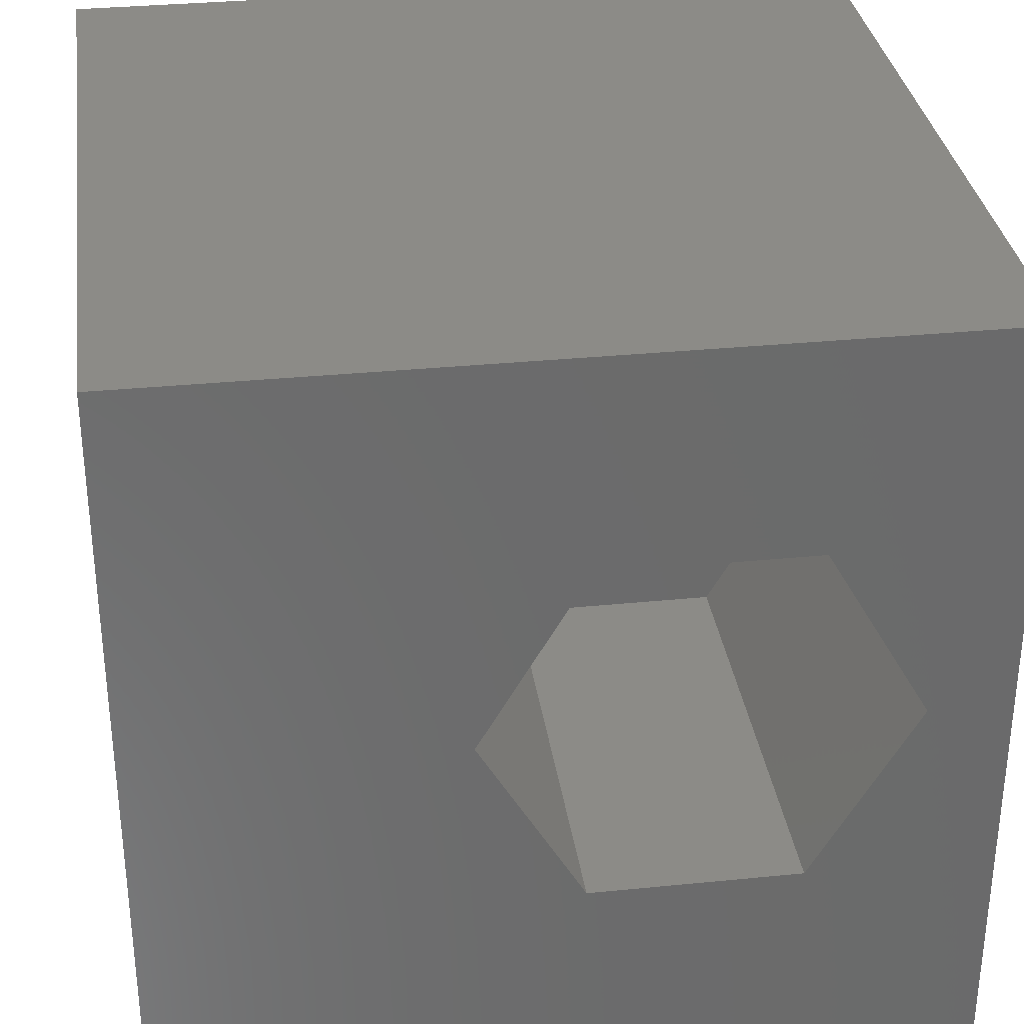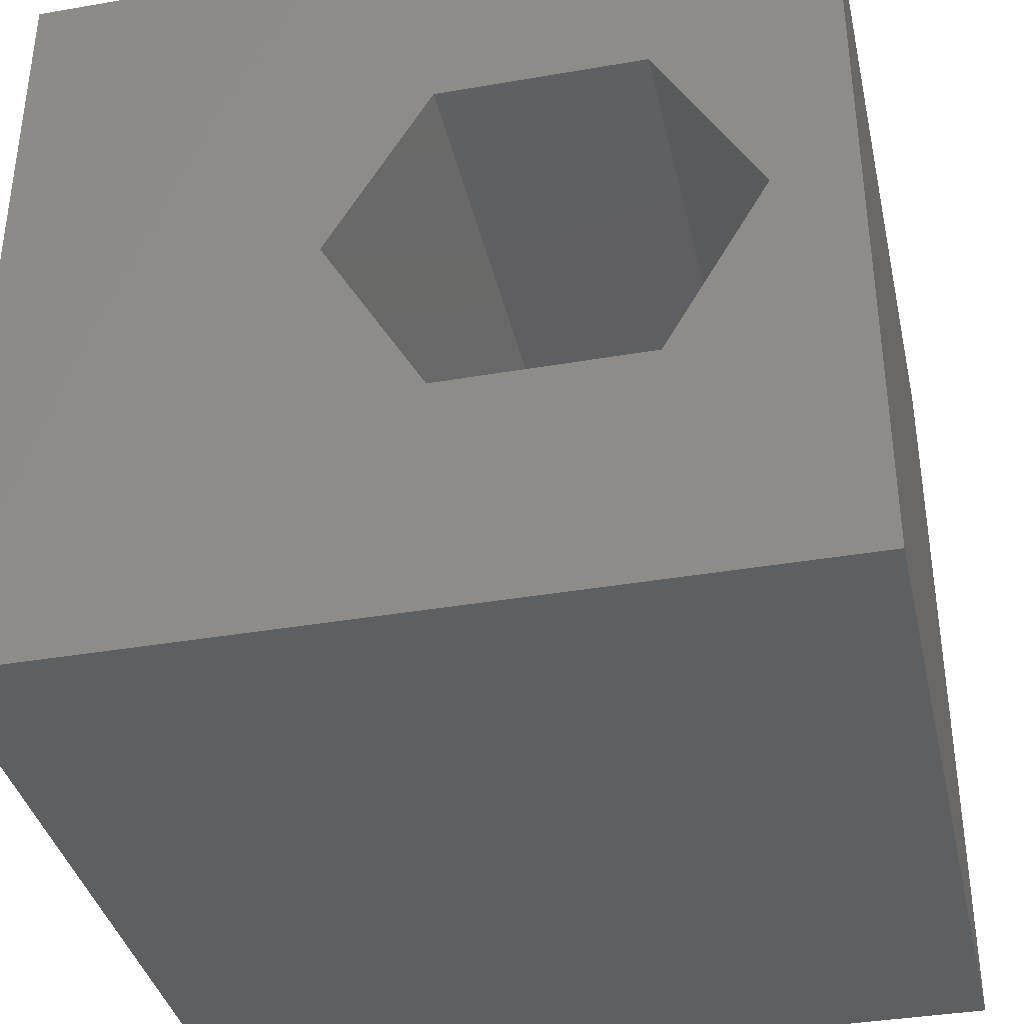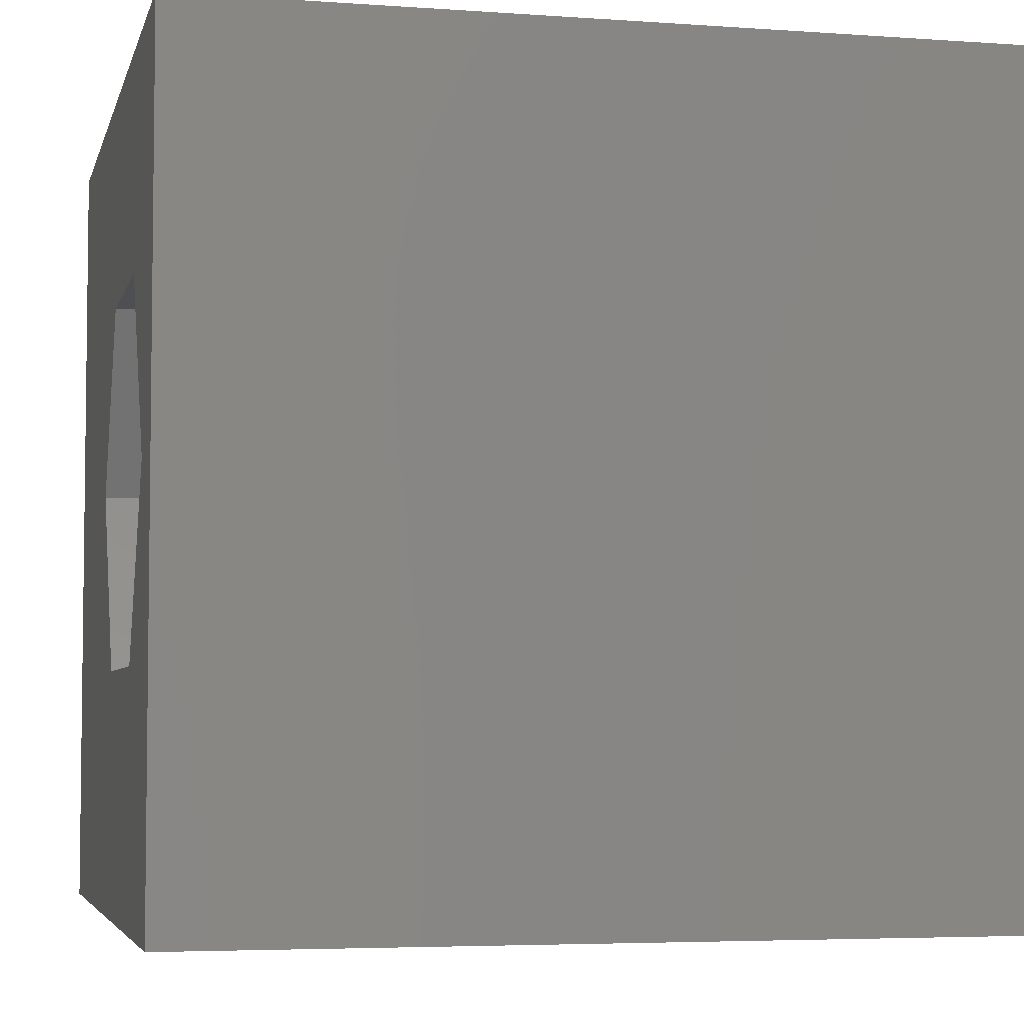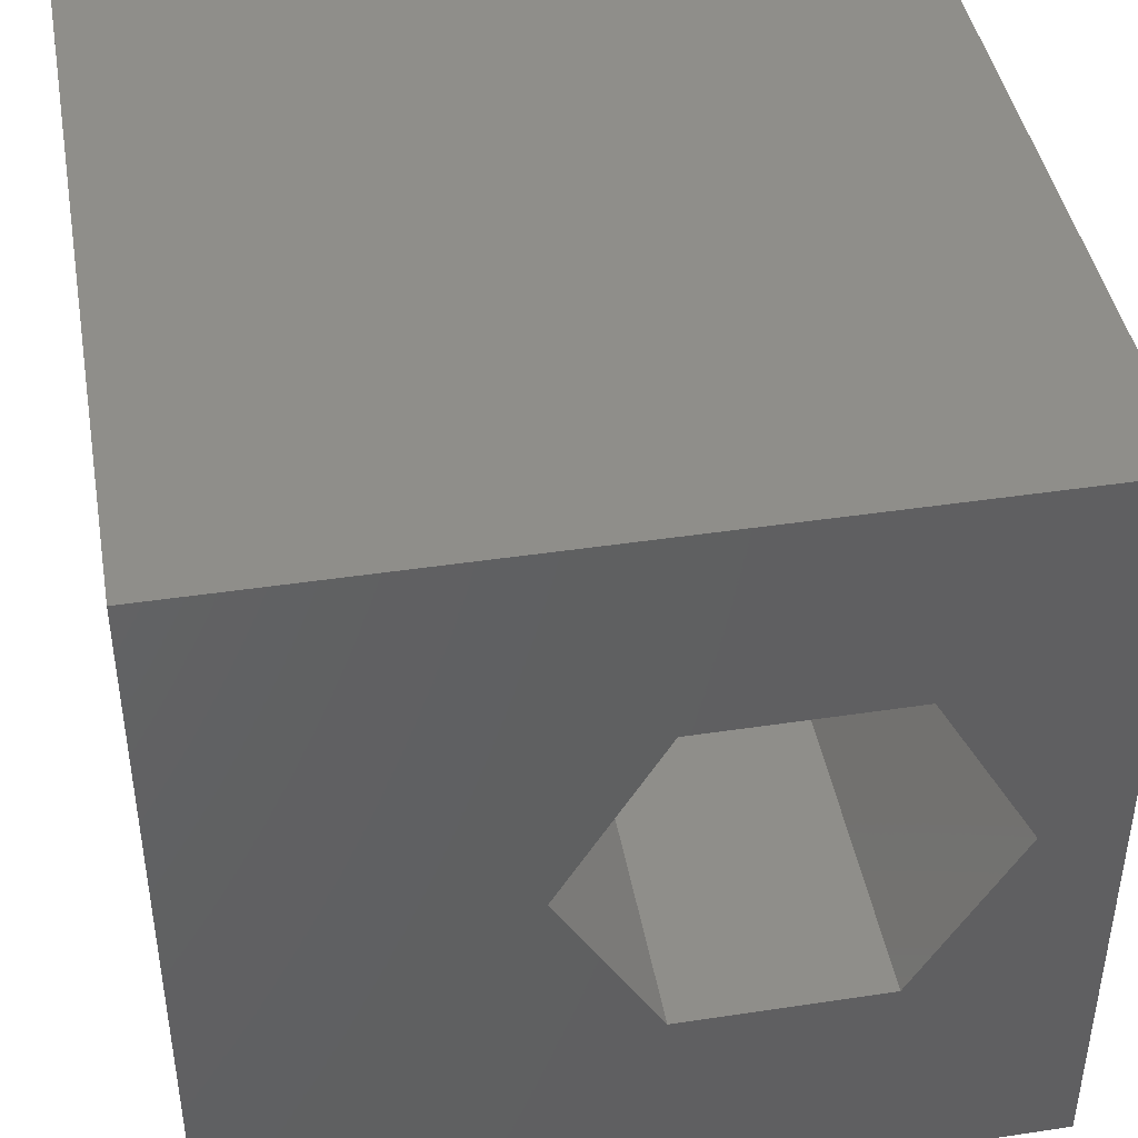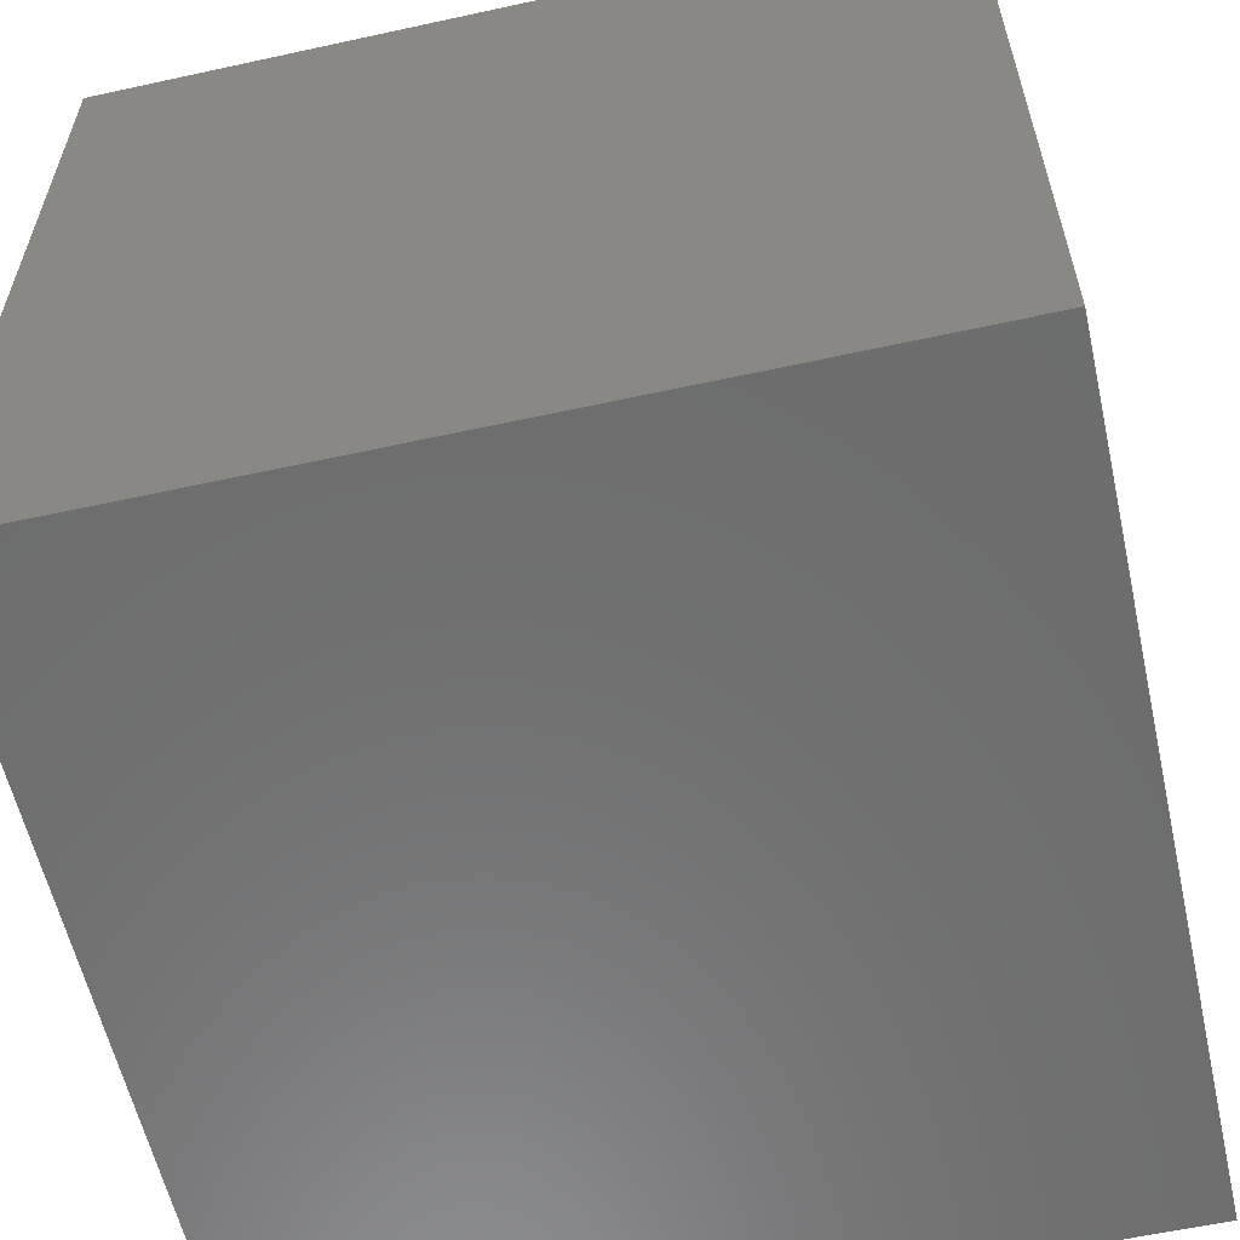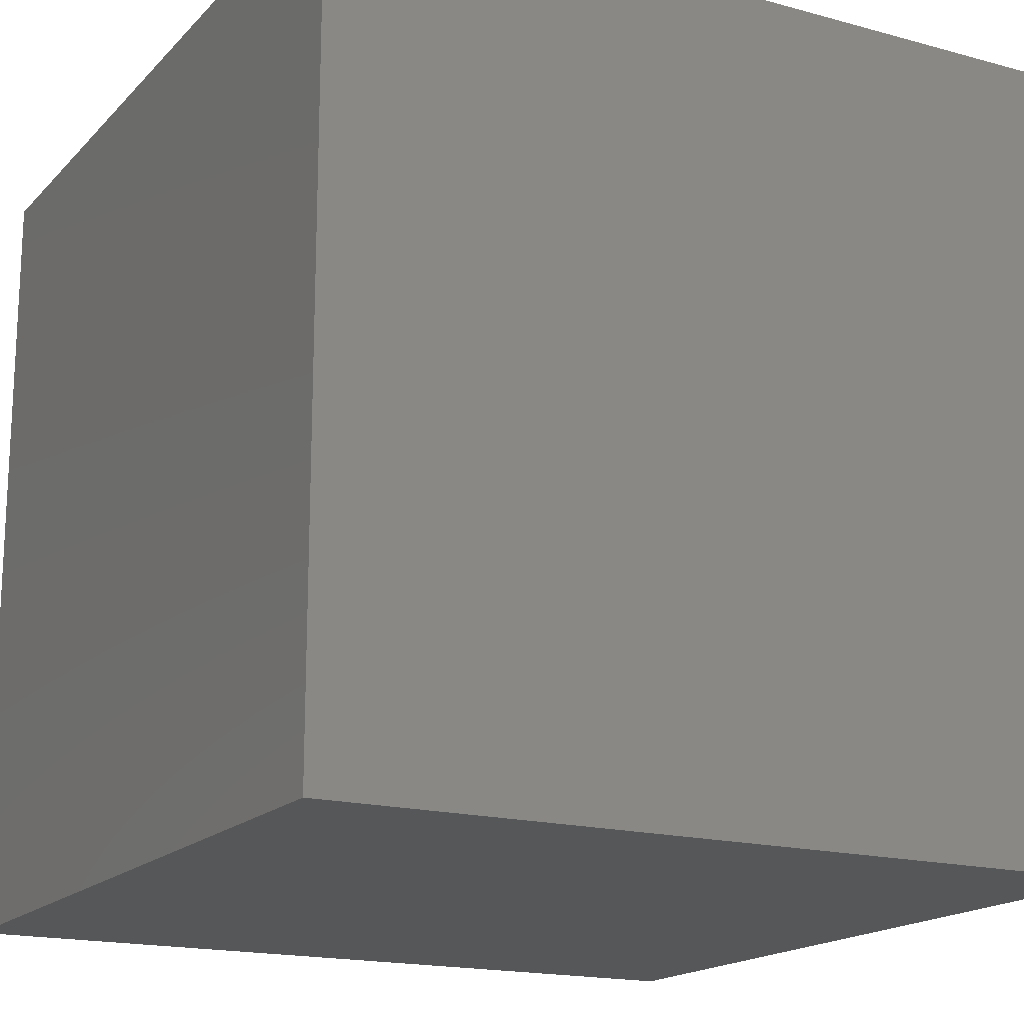
<metadata>
{"format":"stl","ext":"stl","renderer":"f3d","projection":"perspective","resolution":1024,"background":"white","views":[{"elev":32.6,"azim":-7.9,"up":"+Y"},{"elev":-37.4,"azim":12.5,"up":"+Y"},{"elev":-4.7,"azim":77.0,"up":"+Y"},{"elev":43.2,"azim":-10.1,"up":"+Y"},{"elev":-59.0,"azim":-77.3,"up":"+Y"},{"elev":-17.4,"azim":-118.5,"up":"+Z"}]}
</metadata>
<code>
# stl→obj: 20 verts, 36 faces
v 0 10 10
v 0 10 0
v 0 0 10
v 0 0 0
v 10 10 10
v 8.995 5.175 10
v 10 0 10
v 7.72 2.967 10
v 5.169 2.967 10
v 3.894 5.175 10
v 5.169 7.384 10
v 7.72 7.384 10
v 10 10 0
v 10 0 0
v 3.894 5.175 4.296
v 5.169 7.384 4.296
v 7.72 7.384 4.296
v 8.995 5.175 4.296
v 7.72 2.967 4.296
v 5.169 2.967 4.296
f 1 2 3
f 3 2 4
f 5 6 7
f 7 6 8
f 7 8 3
f 8 9 3
f 3 9 10
f 3 10 1
f 1 10 11
f 1 11 5
f 5 11 12
f 5 12 6
f 13 5 14
f 14 5 7
f 2 13 4
f 4 13 14
f 5 13 1
f 1 13 2
f 14 7 4
f 4 7 3
f 15 16 10
f 10 16 11
f 16 17 11
f 11 17 12
f 17 18 12
f 12 18 6
f 18 19 6
f 6 19 8
f 19 20 8
f 8 20 9
f 20 15 9
f 9 15 10
f 20 19 15
f 15 19 18
f 15 18 16
f 16 18 17

</code>
